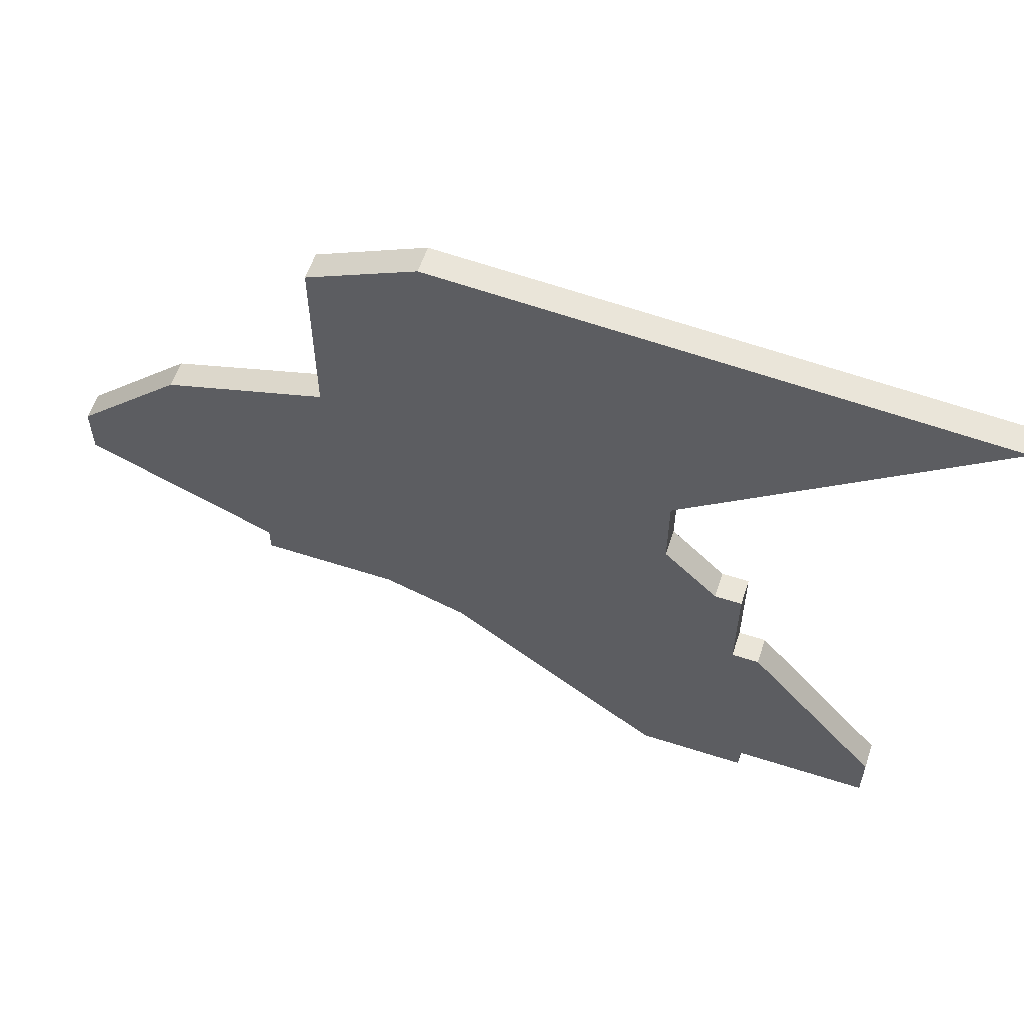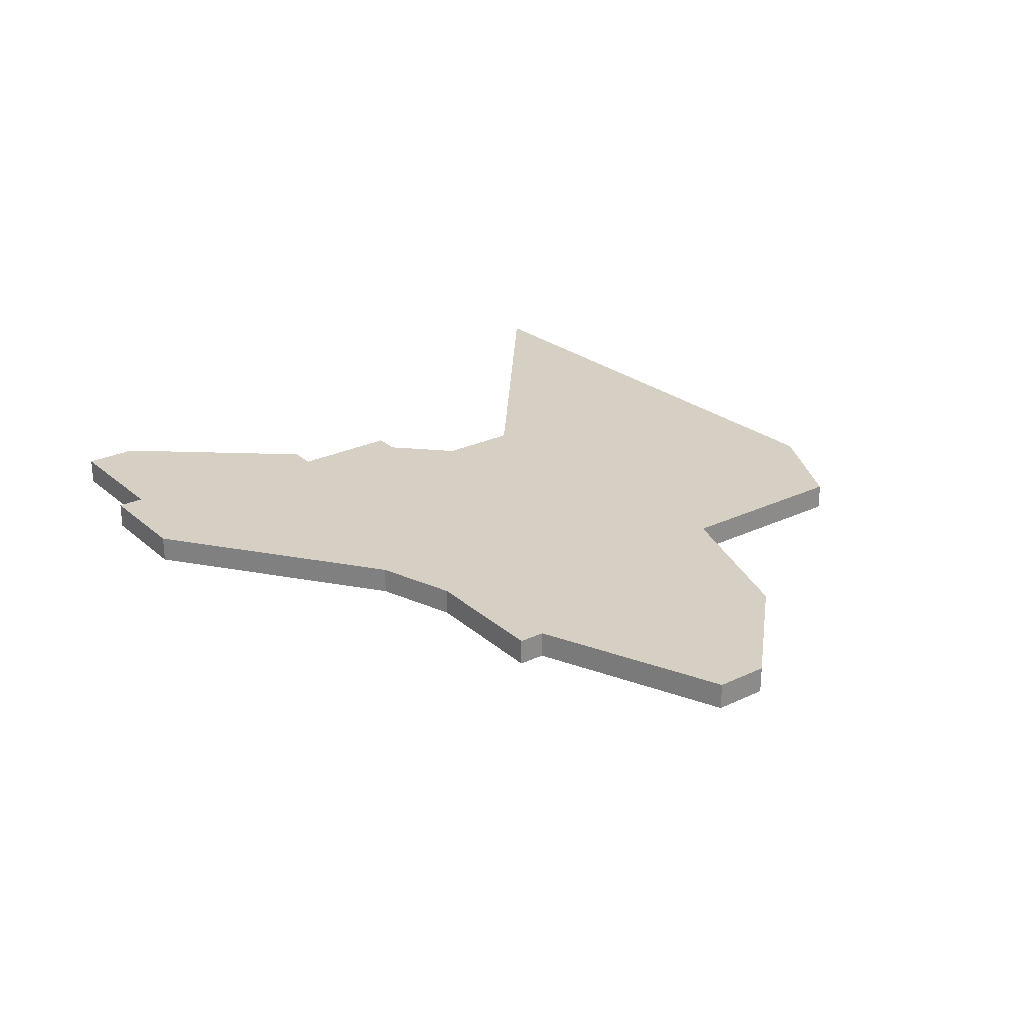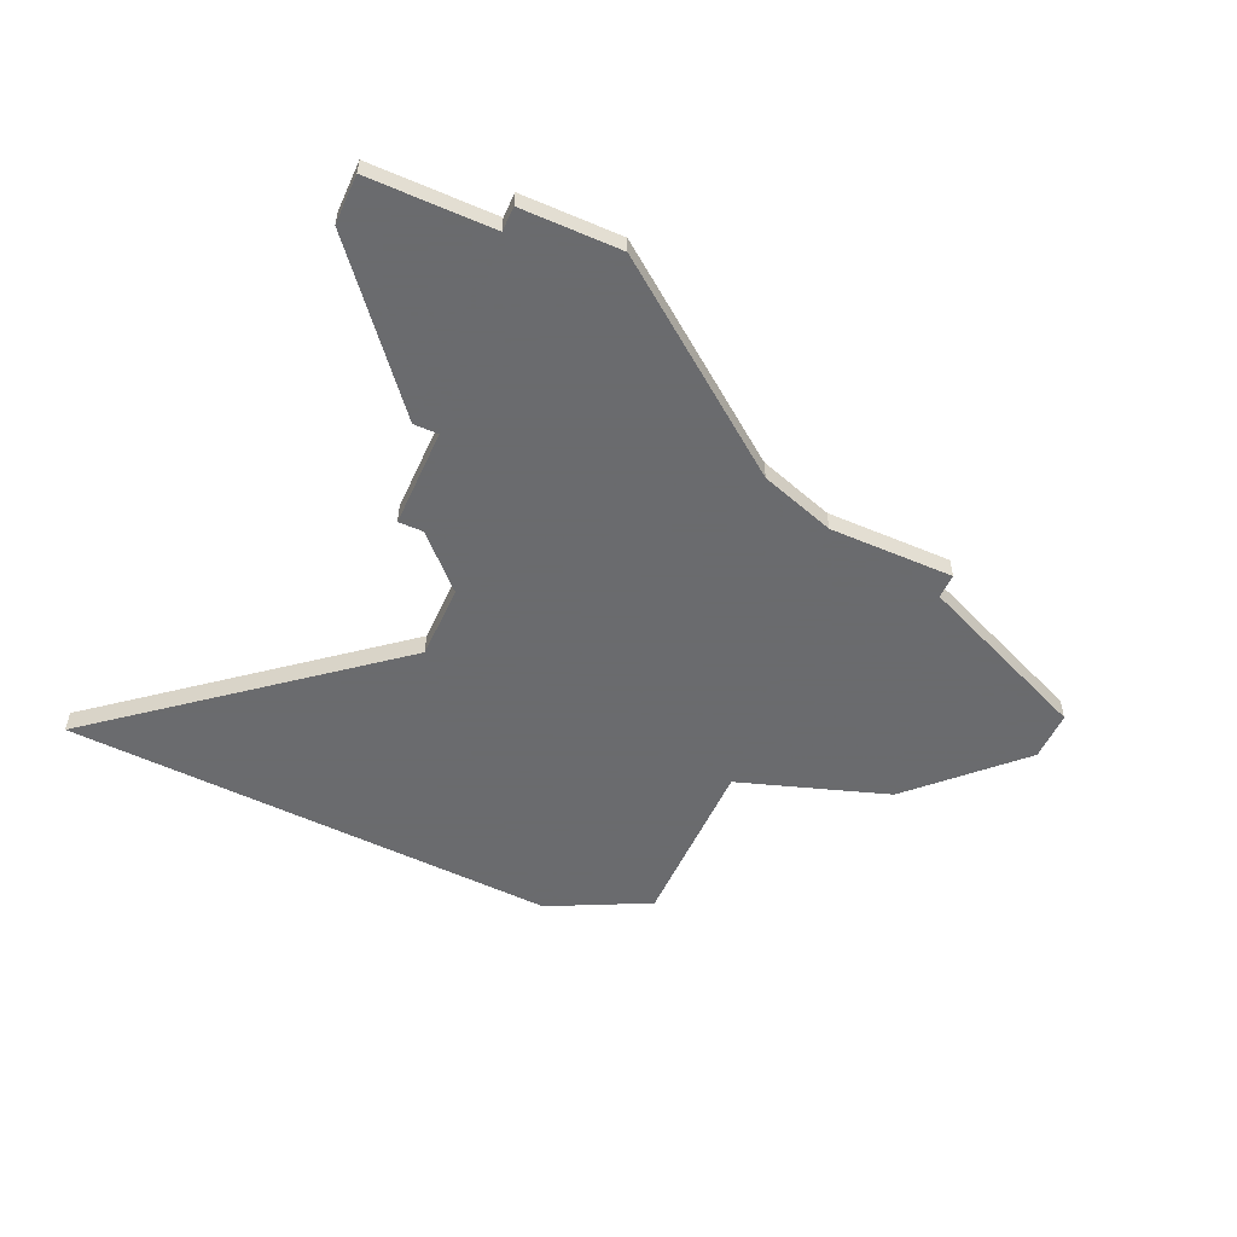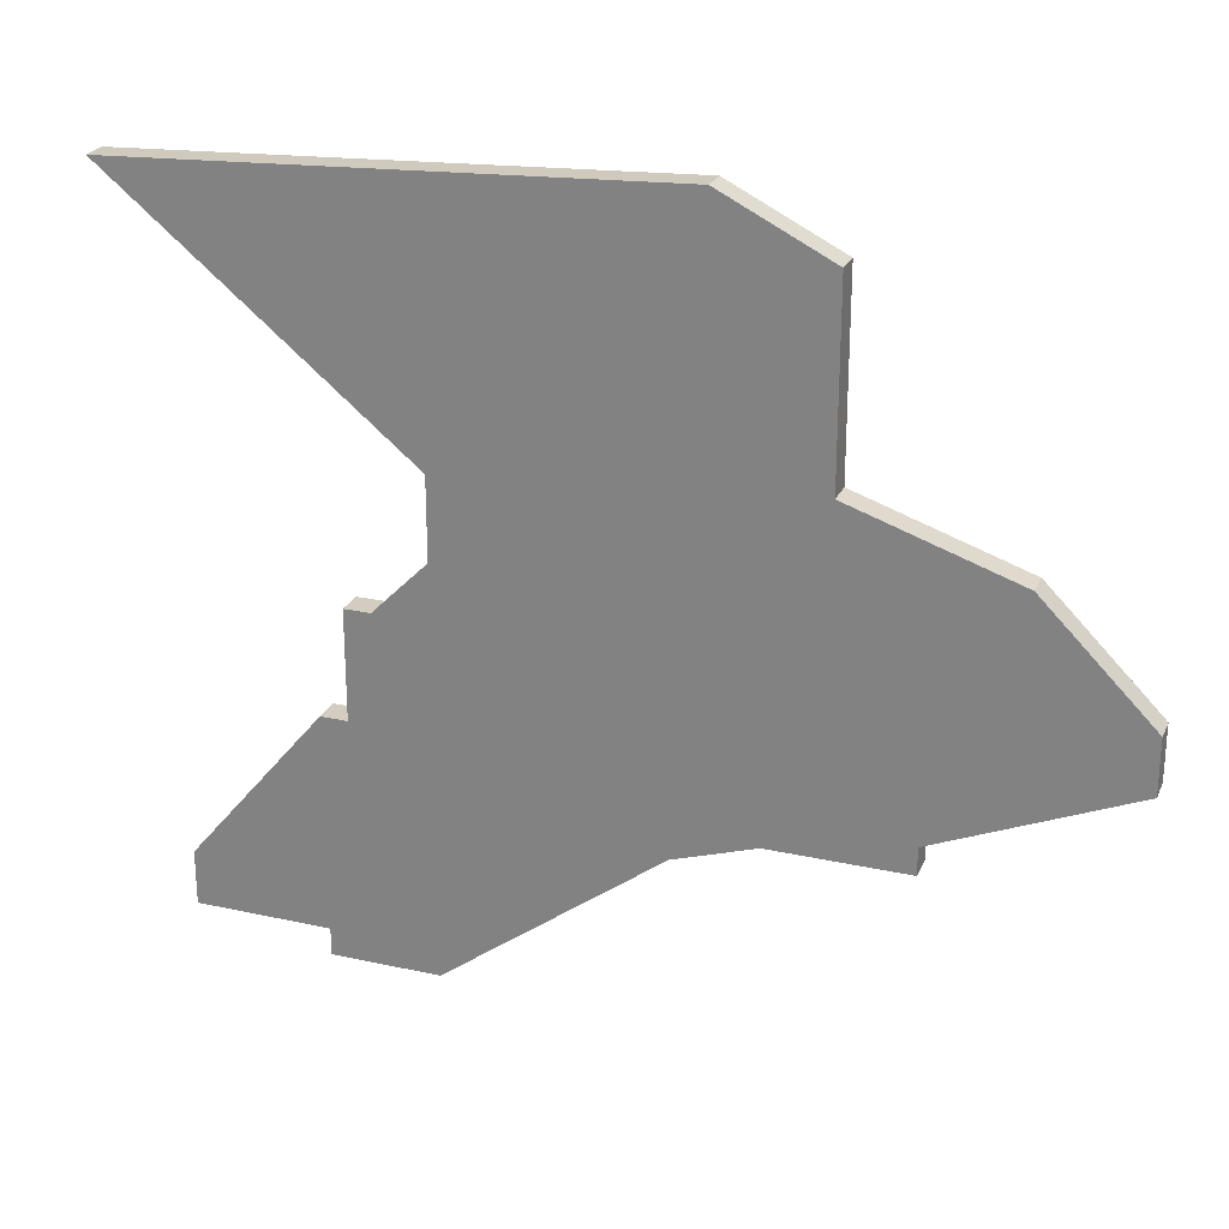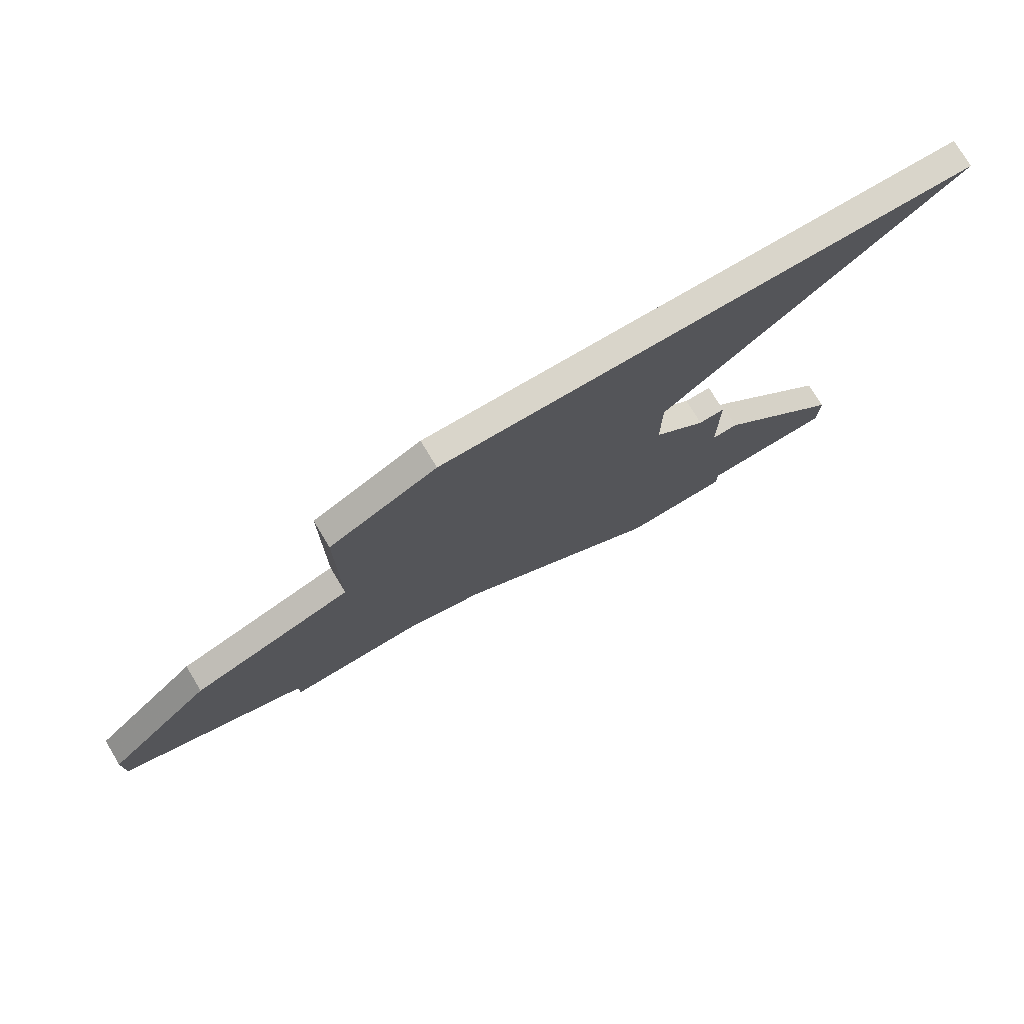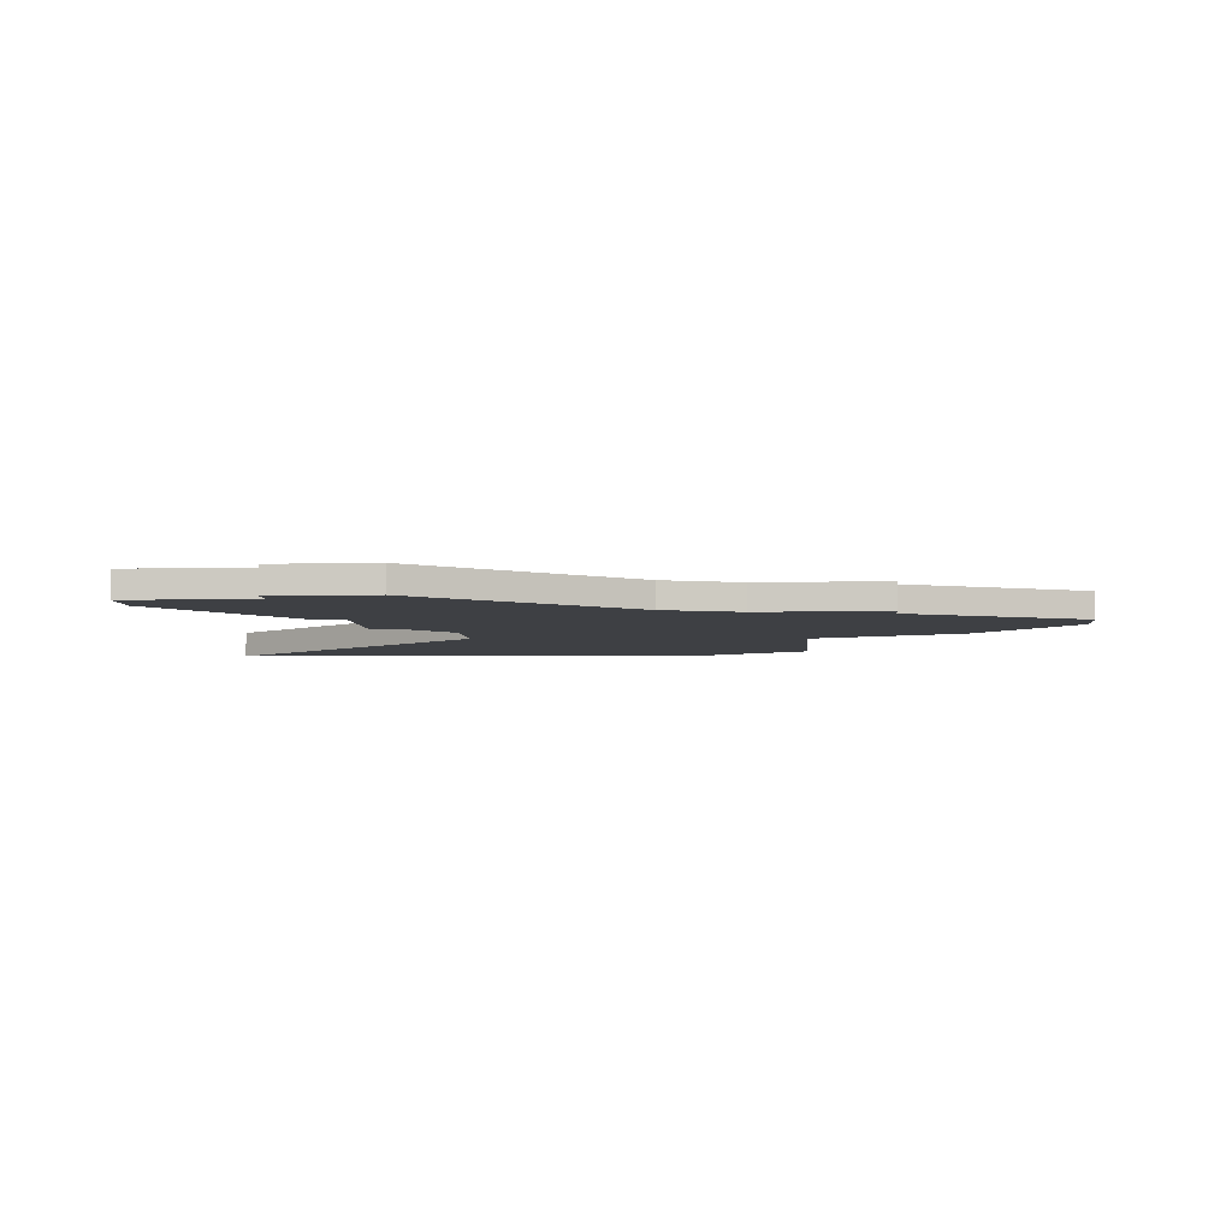
<metadata>
{"format":"obj","ext":"obj","renderer":"f3d","projection":"perspective","resolution":1024,"background":"white","views":[{"elev":58.8,"azim":-161.6,"up":"+Y"},{"elev":26.3,"azim":53.3,"up":"+Z"},{"elev":-53.3,"azim":-24.3,"up":"+Z"},{"elev":24.7,"azim":20.0,"up":"+Y"},{"elev":76.4,"azim":148.9,"up":"+Y"},{"elev":-4.9,"azim":4.7,"up":"+Z"}]}
</metadata>
<code>
v 1808 -1028 0
v 1808 -1028 1
v 1799 -1041 0
v 1799 -1041 1
v 1799 -1038 0
v 1799 -1038 1
v 1799 -1056 0
v 1799 -1056 1
v 1807 -1050 0
v 1807 -1050 1
v 1815 -1049 0
v 1815 -1049 1
v 1815 -1048 0
v 1815 -1048 1
v 1790 -1053 0
v 1790 -1053 1
v 1790 -1055 0
v 1790 -1055 1
v 1822 -1043 0
v 1822 -1043 1
v 1822 -1045 0
v 1822 -1045 1
v 1797 -1043 0
v 1797 -1043 1
v 1788 -1029 0
v 1788 -1029 1
v 1796 -1043 0
v 1796 -1043 1
v 1796 -1047 0
v 1796 -1047 1
v 1812 -1037 0
v 1812 -1037 1
v 1812 -1030 0
v 1812 -1030 1
v 1795 -1055 0
v 1795 -1055 1
v 1795 -1047 0
v 1795 -1047 1
v 1795 -1056 0
v 1795 -1056 1
v 1810 -1049 0
v 1810 -1049 1
v 1818 -1039 0
v 1818 -1039 1
f 35 17 15
f 35 7 39
f 37 35 15
f 7 35 29
f 35 37 29
f 29 27 23
f 23 3 9
f 29 23 9
f 9 7 29
f 3 31 41
f 31 13 41
f 41 13 11
f 21 13 19
f 1 31 5
f 5 31 3
f 33 31 1
f 25 1 5
f 13 31 43
f 13 43 19
f 41 9 3
f 16 18 36
f 40 8 36
f 16 36 38
f 30 36 8
f 30 38 36
f 24 28 30
f 10 4 24
f 10 24 30
f 30 8 10
f 42 32 4
f 42 14 32
f 12 14 42
f 20 14 22
f 6 32 2
f 4 32 6
f 2 32 34
f 6 2 26
f 44 32 14
f 20 44 14
f 4 10 42
f 26 2 25
f 25 2 1
f 6 26 5
f 5 26 25
f 4 6 3
f 3 6 5
f 24 4 23
f 23 4 3
f 28 24 27
f 27 24 23
f 30 28 29
f 29 28 27
f 38 30 37
f 37 30 29
f 16 38 15
f 15 38 37
f 18 16 17
f 17 16 15
f 36 18 35
f 35 18 17
f 40 36 39
f 39 36 35
f 8 40 7
f 7 40 39
f 10 8 9
f 9 8 7
f 42 10 41
f 41 10 9
f 12 42 11
f 11 42 41
f 14 12 13
f 13 12 11
f 22 14 21
f 21 14 13
f 20 22 19
f 19 22 21
f 44 20 43
f 43 20 19
f 32 44 31
f 31 44 43
f 2 34 1
f 1 34 33
f 34 32 33
f 33 32 31

</code>
